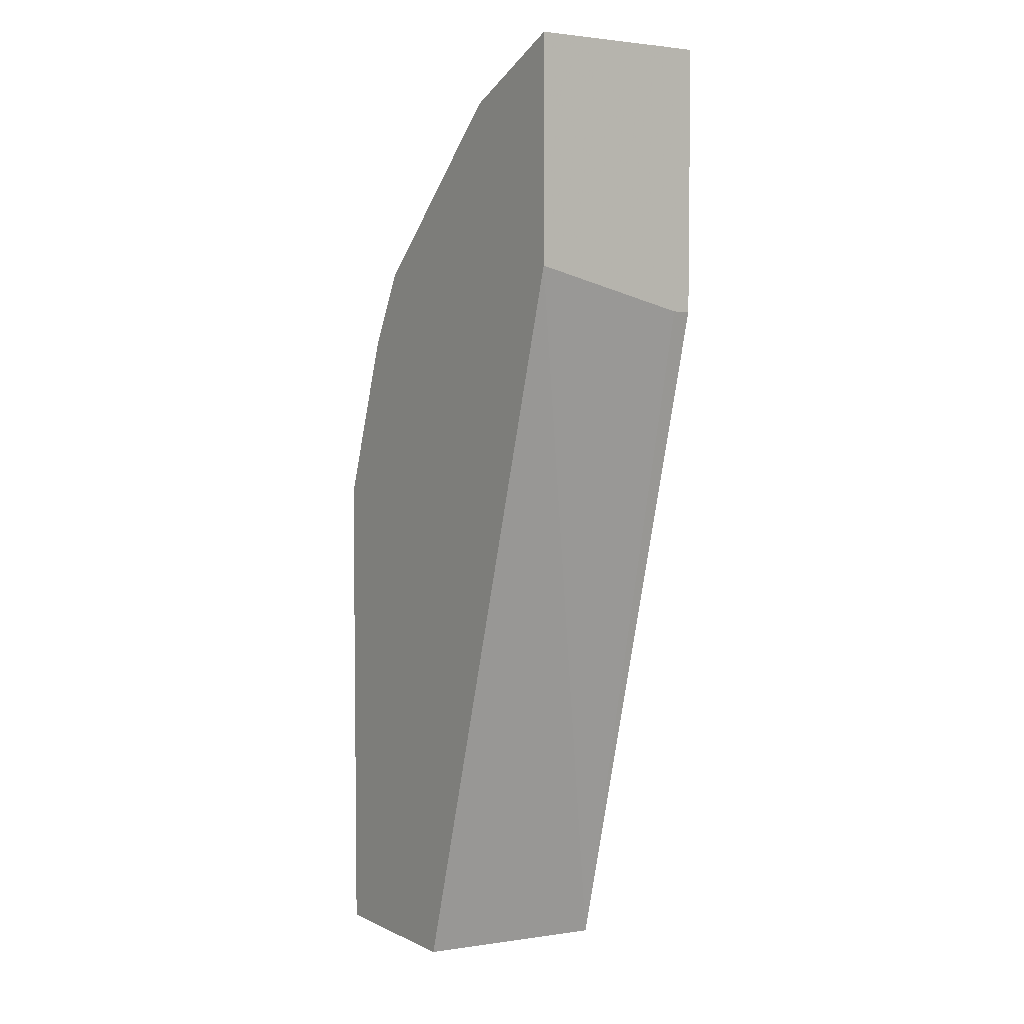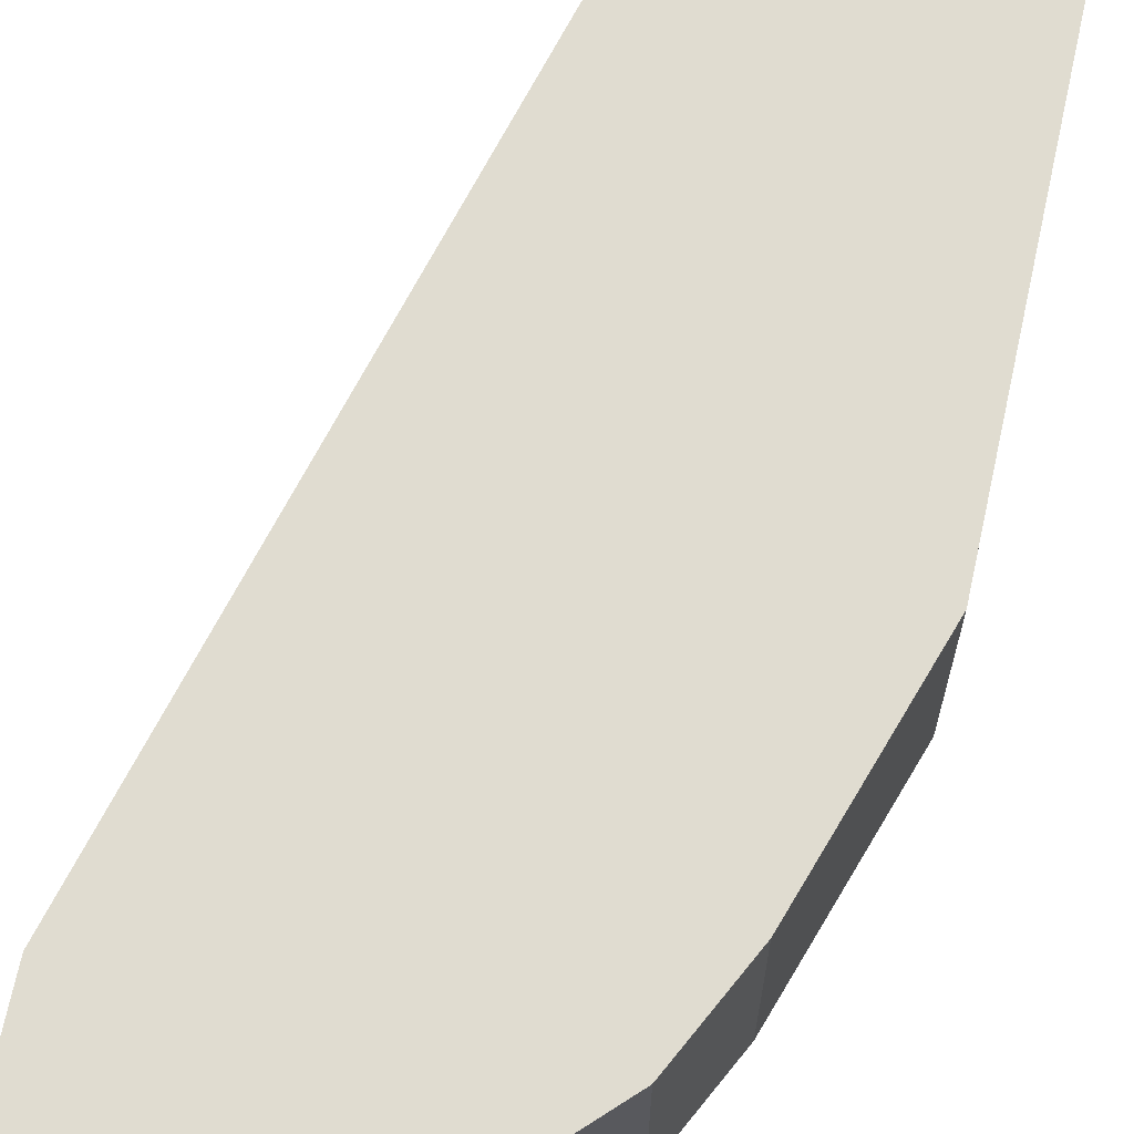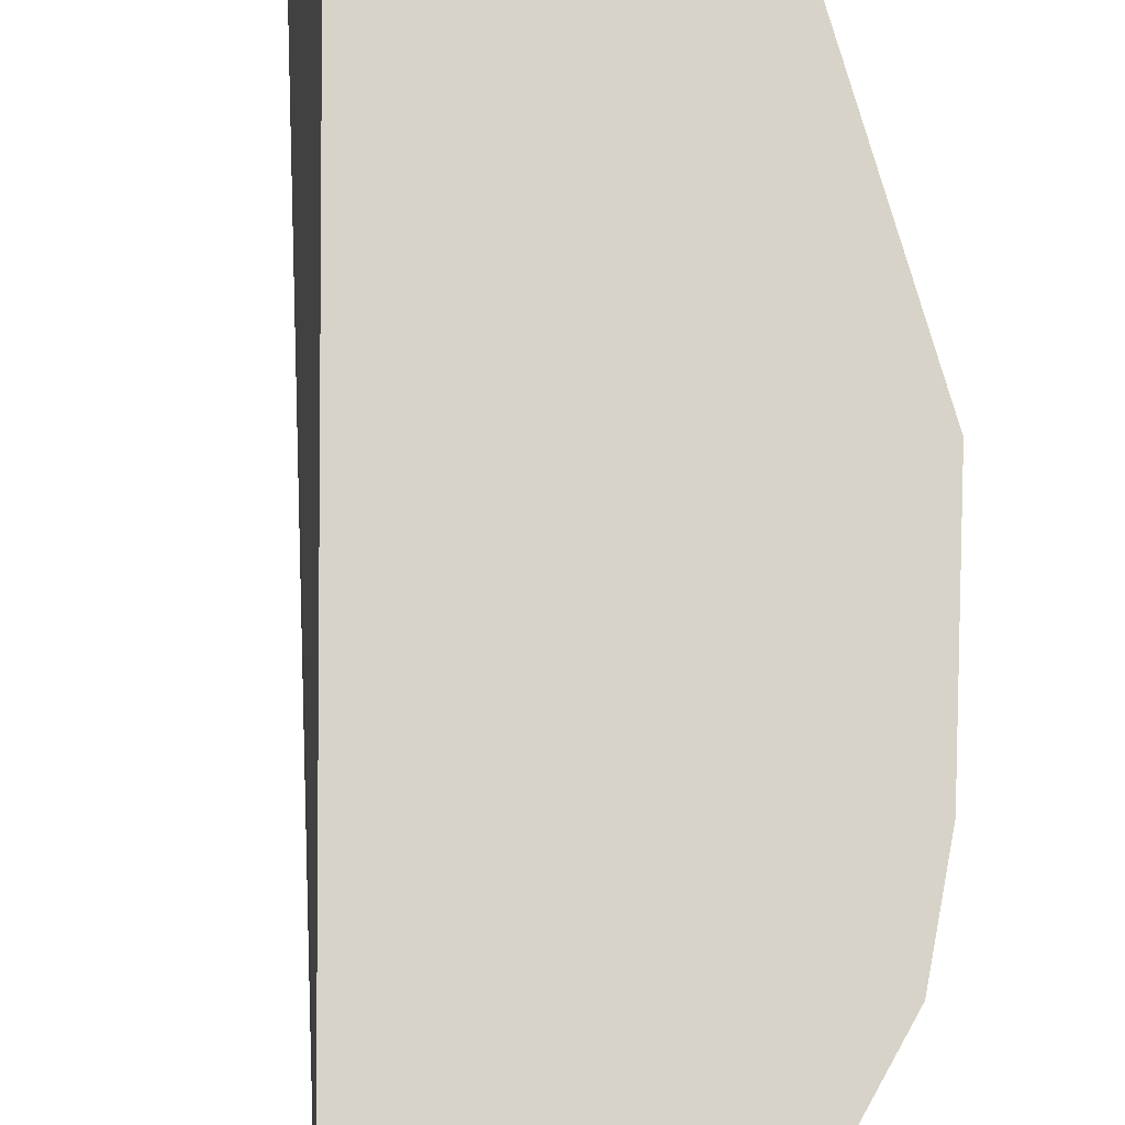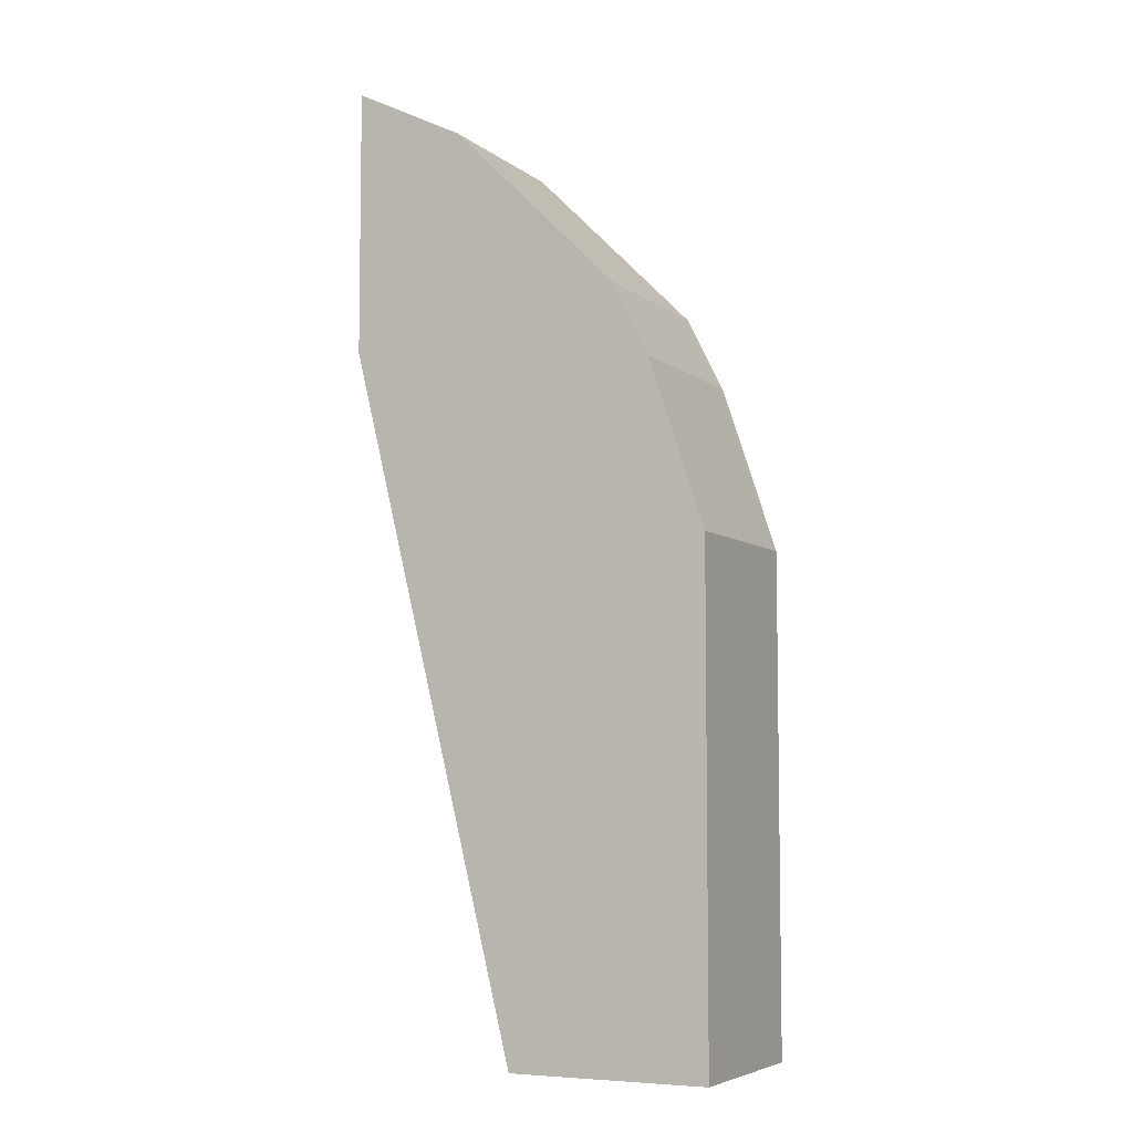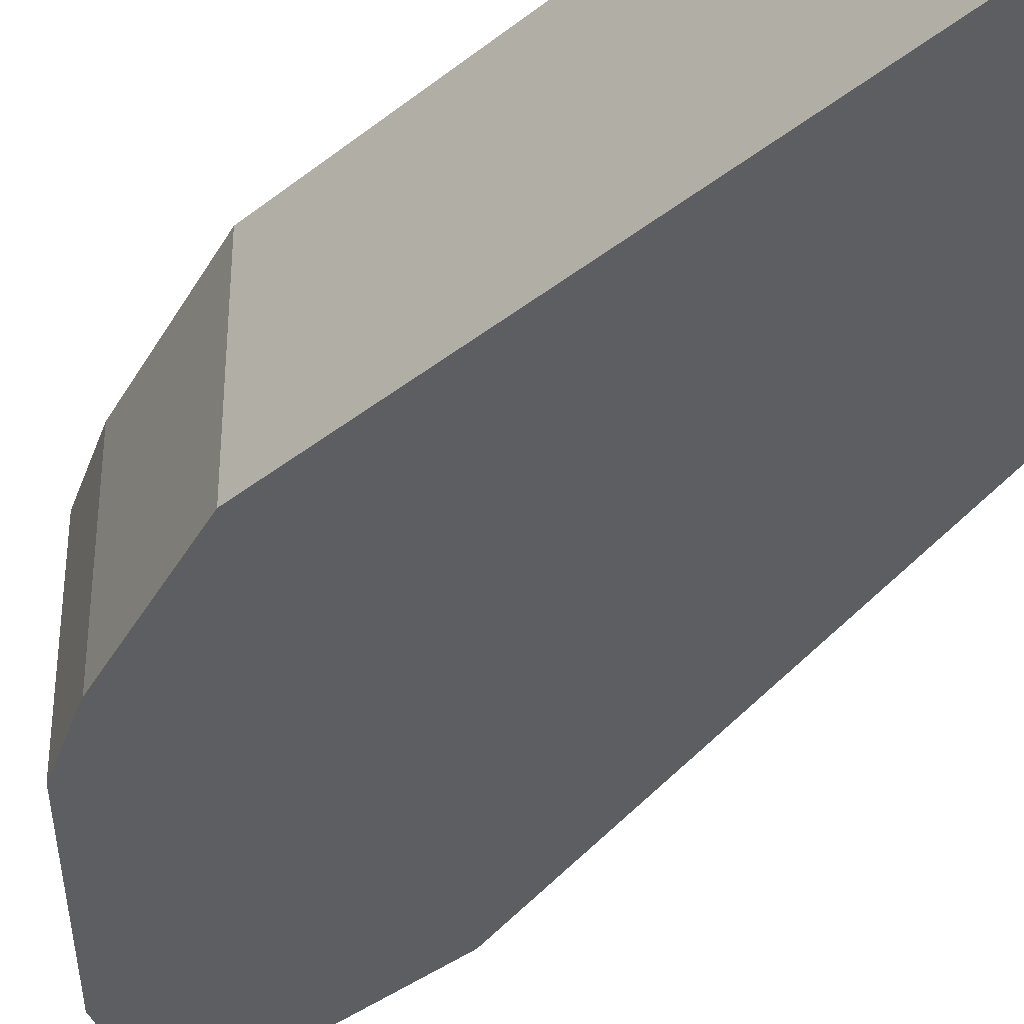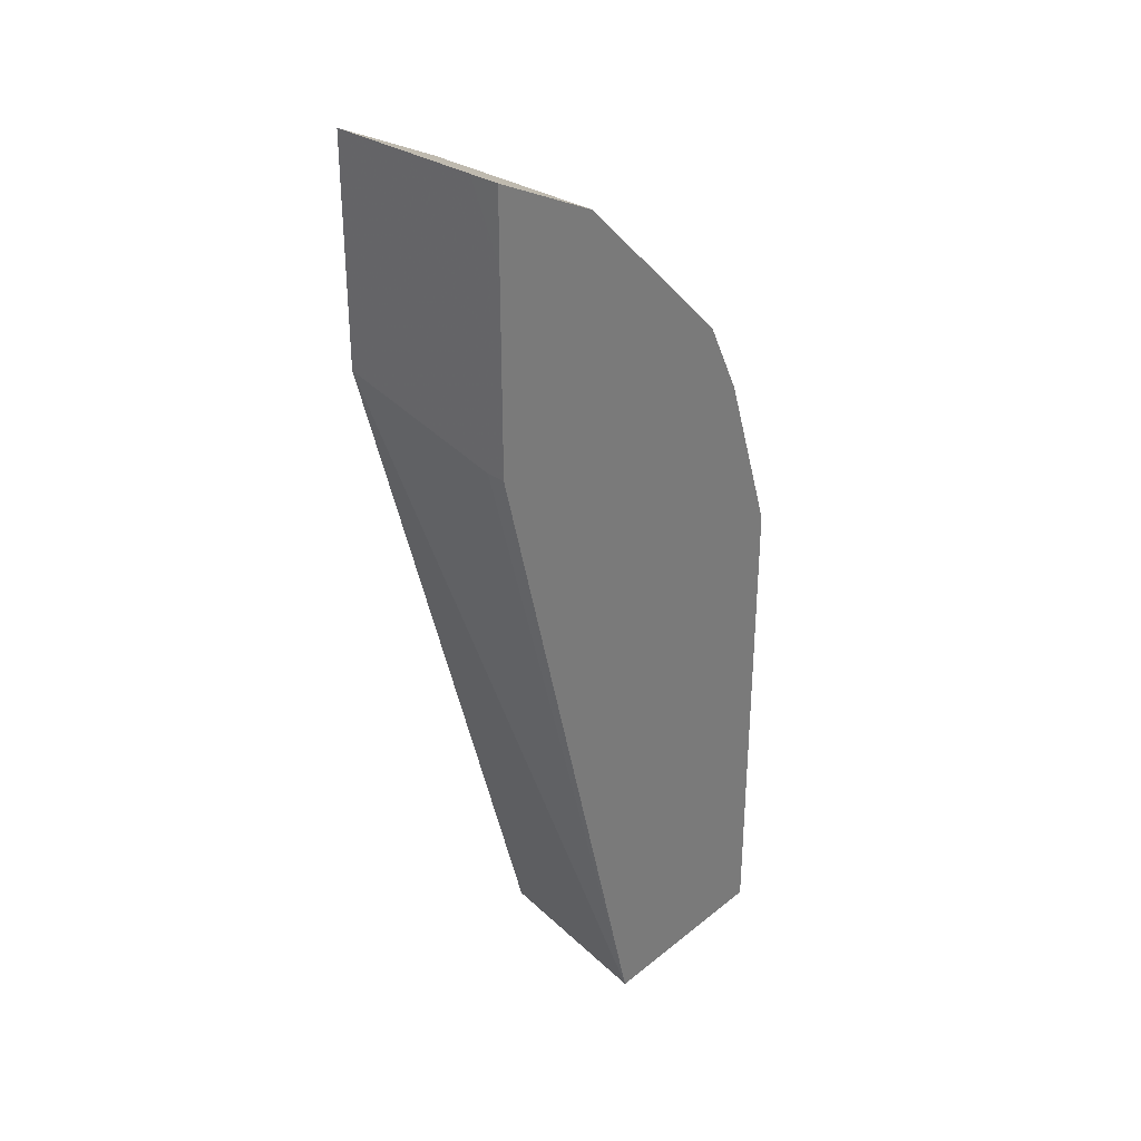
<metadata>
{"format":"obj","ext":"obj","renderer":"f3d","projection":"perspective","resolution":1024,"background":"white","views":[{"elev":4.7,"azim":-124.8,"up":"+Z"},{"elev":69.7,"azim":12.2,"up":"+Y"},{"elev":76.5,"azim":-16.0,"up":"+Y"},{"elev":-6.1,"azim":26.4,"up":"+Z"},{"elev":-38.0,"azim":135.1,"up":"+Y"},{"elev":32.2,"azim":-48.0,"up":"+Z"}]}
</metadata>
<code>
v 0.5259 -0.3261 0.4273
v 0.5259 -0.4343 0.4273
v 0.5259 -0.3261 0.1354
v 0.4931 -0.3261 0.5259
v 0.5259 -0.4343 0.1354
v 0.4931 -0.4343 0.5259
v 0.4273 -0.3261 0.1354
v 0.4753 -0.3261 0.5614
v 0.4079 -0.4343 0.1354
v 0.4711 -0.4343 0.5698
v 0.3067 -0.3261 0.5698
v 0.4711 -0.3261 0.5698
v 0.3067 -0.4343 0.5448
v 0.3067 -0.4233 0.5452
v 0.3726 -0.4343 0.6684
v 0.3067 -0.3261 0.7013
v 0.3726 -0.3261 0.6684
v 0.3067 -0.4343 0.6598
v 0.3506 -0.4343 0.6793
v 0.3067 -0.4165 0.7013
v 0.3506 -0.3261 0.6793
v 0.3068 -0.4343 0.7013
f 4 8 6
f 10 12 17
f 6 8 10
f 7 9 11
f 8 12 10
f 9 13 14
f 9 14 11
f 10 17 15
f 18 22 20
f 11 13 18
f 11 18 20
f 11 20 16
f 19 20 22
f 15 21 19
f 16 20 19
f 16 19 21
f 3 9 7
f 11 14 13
f 3 5 9
f 15 17 21
f 2 13 9
f 2 9 5
f 1 2 5
f 1 5 3
f 1 3 7
f 1 7 11
f 1 11 16
f 1 21 17
f 1 17 12
f 1 12 8
f 1 16 21
f 1 4 6
f 1 6 2
f 2 6 10
f 2 10 15
f 2 15 19
f 2 19 22
f 2 22 18
f 1 8 4
f 2 18 13

</code>
